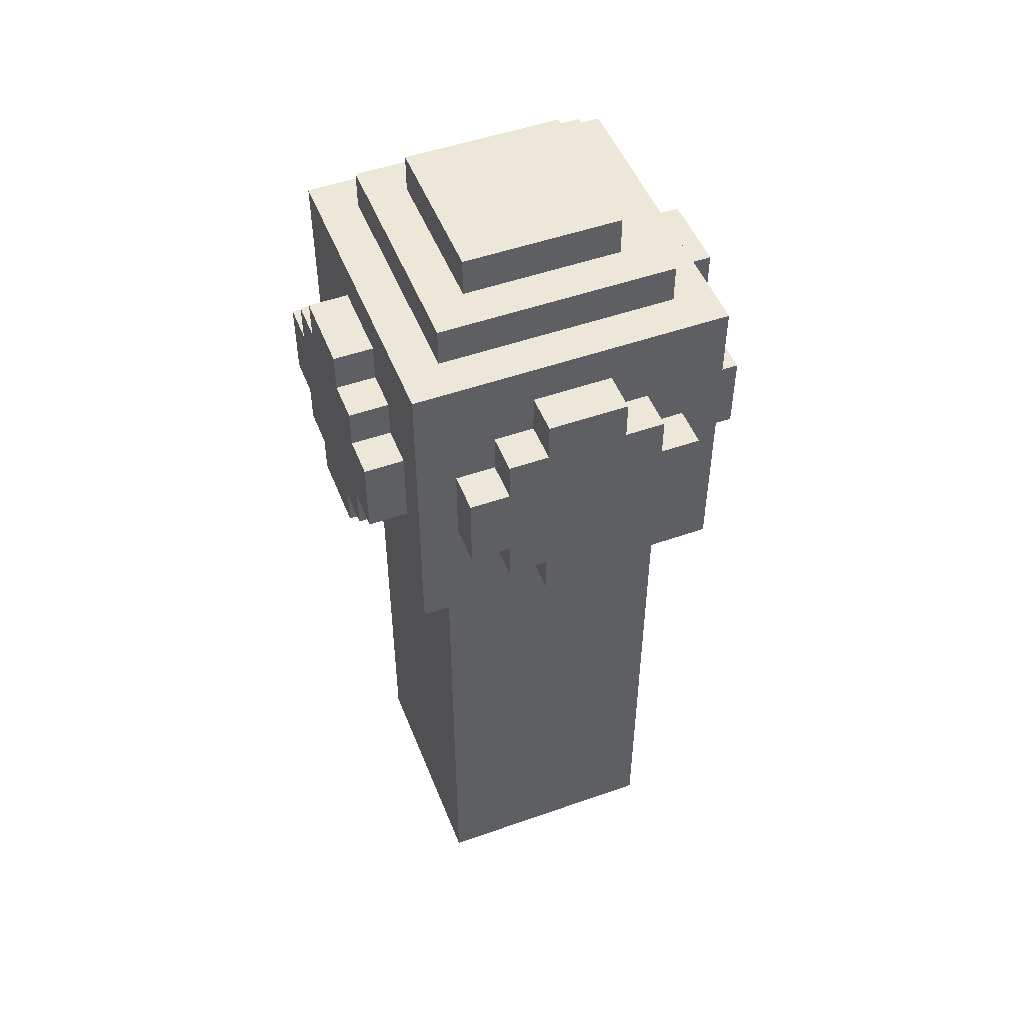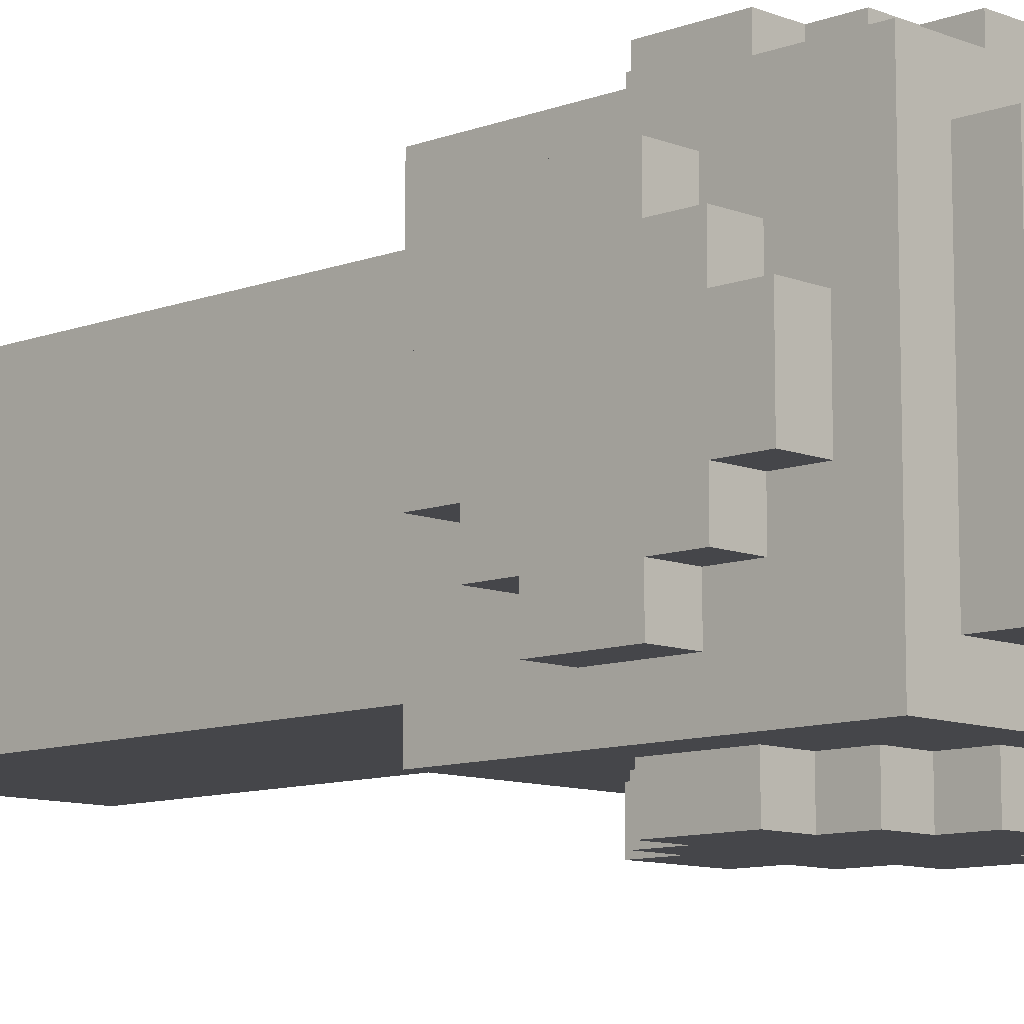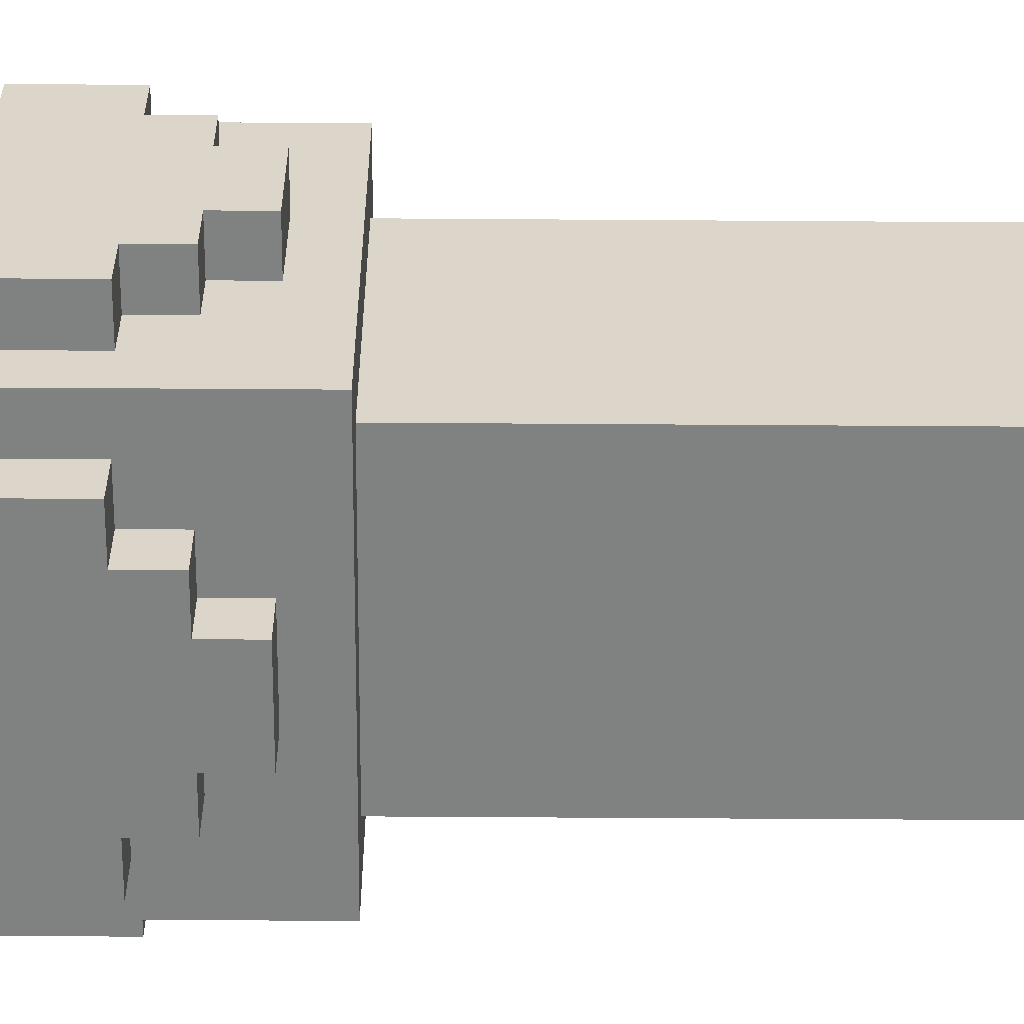
<metadata>
{"format":"obj","ext":"obj","renderer":"f3d","projection":"perspective","resolution":1024,"background":"white","views":[{"elev":50.0,"azim":68.8,"up":"+Y"},{"elev":-9.9,"azim":134.3,"up":"+Z"},{"elev":-60.3,"azim":-90.4,"up":"+Z"}]}
</metadata>
<code>
o
v -1 1 0.2
v -1 1 -0.2
v -1 1.2 0.4
v -1 1.2 0.2
v -1 1.2 -0.2
v -1 1.2 -0.4
v -1 1.4 0.6
v -1 1.4 0.4
v -1 1.4 -0.4
v -1 1.4 -0.6
v -1 1.8 0.6
v -1 1.8 0.4
v -1 1.8 -0.4
v -1 1.8 -0.6
v -1 2 0.4
v -1 2 0.2
v -1 2 -0.2
v -1 2 -0.4
v -1 2.2 0.2
v -1 2.2 -0.2
v -0.8 0.8 0.8
v -0.8 0.8 -0.8
v -0.8 1 0.2
v -0.8 1 -0.2
v -0.8 1.2 0.4
v -0.8 1.2 0.2
v -0.8 1.2 -0.2
v -0.8 1.2 -0.4
v -0.8 1.4 0.6
v -0.8 1.4 0.4
v -0.8 1.4 -0.4
v -0.8 1.4 -0.6
v -0.8 1.8 0.6
v -0.8 1.8 0.4
v -0.8 1.8 -0.4
v -0.8 1.8 -0.6
v -0.8 2 0.4
v -0.8 2 0.2
v -0.8 2 -0.2
v -0.8 2 -0.4
v -0.8 2.2 0.2
v -0.8 2.2 -0.2
v -0.8 2.4 0.8
v -0.8 2.4 -0.8
v -0.6 -2 0.6
v -0.6 -2 -0.6
v -0.6 0.8 0.6
v -0.6 0.8 -0.6
v -0.6 1.4 1
v -0.6 1.4 0.8
v -0.6 1.4 -0.8
v -0.6 1.4 -1
v -0.6 1.8 1
v -0.6 1.8 0.8
v -0.6 1.8 -0.8
v -0.6 1.8 -1
v -0.6 2.4 0.6
v -0.6 2.4 -0.6
v -0.6 2.6 0.6
v -0.6 2.6 -0.6
v -0.4 1.2 1
v -0.4 1.2 0.8
v -0.4 1.2 -0.8
v -0.4 1.2 -1
v -0.4 1.4 1
v -0.4 1.4 0.8
v -0.4 1.4 -0.8
v -0.4 1.4 -1
v -0.4 1.8 1
v -0.4 1.8 0.8
v -0.4 1.8 -0.8
v -0.4 1.8 -1
v -0.4 2 1
v -0.4 2 0.8
v -0.4 2 -0.8
v -0.4 2 -1
v -0.4 2.6 0.4
v -0.4 2.6 -0.4
v -0.4 2.8 0.4
v -0.4 2.8 -0.4
v -0.2 1 1
v -0.2 1 0.8
v -0.2 1 -0.8
v -0.2 1 -1
v -0.2 1.2 1
v -0.2 1.2 0.8
v -0.2 1.2 -0.8
v -0.2 1.2 -1
v -0.2 2 1
v -0.2 2 0.8
v -0.2 2 -0.8
v -0.2 2 -1
v -0.2 2.2 1
v -0.2 2.2 0.8
v -0.2 2.2 -0.8
v -0.2 2.2 -1
v 0.2 1 1
v 0.2 1 0.8
v 0.2 1 -0.8
v 0.2 1 -1
v 0.2 1.2 1
v 0.2 1.2 0.8
v 0.2 1.2 -0.8
v 0.2 1.2 -1
v 0.2 2 1
v 0.2 2 0.8
v 0.2 2 -0.8
v 0.2 2 -1
v 0.2 2.2 1
v 0.2 2.2 0.8
v 0.2 2.2 -0.8
v 0.2 2.2 -1
v 0.4 1.2 1
v 0.4 1.2 0.8
v 0.4 1.2 -0.8
v 0.4 1.2 -1
v 0.4 1.4 1
v 0.4 1.4 0.8
v 0.4 1.4 -0.8
v 0.4 1.4 -1
v 0.4 1.8 1
v 0.4 1.8 0.8
v 0.4 1.8 -0.8
v 0.4 1.8 -1
v 0.4 2 1
v 0.4 2 0.8
v 0.4 2 -0.8
v 0.4 2 -1
v 0.4 2.6 0.4
v 0.4 2.6 -0.4
v 0.4 2.8 0.4
v 0.4 2.8 -0.4
v 0.6 -2 0.6
v 0.6 -2 -0.6
v 0.6 0.8 0.6
v 0.6 0.8 -0.6
v 0.6 1.4 1
v 0.6 1.4 0.8
v 0.6 1.4 -0.8
v 0.6 1.4 -1
v 0.6 1.8 1
v 0.6 1.8 0.8
v 0.6 1.8 -0.8
v 0.6 1.8 -1
v 0.6 2.4 0.6
v 0.6 2.4 -0.6
v 0.6 2.6 0.6
v 0.6 2.6 -0.6
v 0.8 0.8 0.8
v 0.8 0.8 -0.8
v 0.8 1 0.2
v 0.8 1 -0.2
v 0.8 1.2 0.4
v 0.8 1.2 0.2
v 0.8 1.2 -0.2
v 0.8 1.2 -0.4
v 0.8 1.4 0.6
v 0.8 1.4 0.4
v 0.8 1.4 -0.4
v 0.8 1.4 -0.6
v 0.8 1.8 0.6
v 0.8 1.8 0.4
v 0.8 1.8 -0.4
v 0.8 1.8 -0.6
v 0.8 2 0.4
v 0.8 2 0.2
v 0.8 2 -0.2
v 0.8 2 -0.4
v 0.8 2.2 0.2
v 0.8 2.2 -0.2
v 0.8 2.4 0.8
v 0.8 2.4 -0.8
v 1 1 0.2
v 1 1 -0.2
v 1 1.2 0.4
v 1 1.2 0.2
v 1 1.2 -0.2
v 1 1.2 -0.4
v 1 1.4 0.6
v 1 1.4 0.4
v 1 1.4 -0.4
v 1 1.4 -0.6
v 1 1.8 0.6
v 1 1.8 0.4
v 1 1.8 -0.4
v 1 1.8 -0.6
v 1 2 0.4
v 1 2 0.2
v 1 2 -0.2
v 1 2 -0.4
v 1 2.2 0.2
v 1 2.2 -0.2
v -0.6 1.4 1
v -0.6 1.8 1
v -0.4 1.2 1
v -0.4 1.4 1
v -0.4 1.8 1
v -0.4 2 1
v -0.2 1 1
v -0.2 1.2 1
v -0.2 2 1
v -0.2 2.2 1
v 0.2 1 1
v 0.2 1.2 1
v 0.2 2 1
v 0.2 2.2 1
v 0.4 1.2 1
v 0.4 1.4 1
v 0.4 1.8 1
v 0.4 2 1
v 0.6 1.4 1
v 0.6 1.8 1
v -0.8 0.8 0.8
v -0.8 2.4 0.8
v -0.6 1.4 0.8
v -0.6 1.8 0.8
v -0.4 1.2 0.8
v -0.4 1.4 0.8
v -0.4 1.8 0.8
v -0.4 2 0.8
v -0.2 1 0.8
v -0.2 1.2 0.8
v -0.2 2 0.8
v -0.2 2.2 0.8
v 0.2 1 0.8
v 0.2 1.2 0.8
v 0.2 2 0.8
v 0.2 2.2 0.8
v 0.4 1.2 0.8
v 0.4 1.4 0.8
v 0.4 1.8 0.8
v 0.4 2 0.8
v 0.6 1.4 0.8
v 0.6 1.8 0.8
v 0.8 0.8 0.8
v 0.8 2.4 0.8
v -1 1.4 0.6
v -1 1.8 0.6
v -0.8 1.4 0.6
v -0.8 1.8 0.6
v -0.6 -2 0.6
v -0.6 0.8 0.6
v -0.6 2.4 0.6
v -0.6 2.6 0.6
v 0.6 -2 0.6
v 0.6 0.8 0.6
v 0.6 2.4 0.6
v 0.6 2.6 0.6
v 0.8 1.4 0.6
v 0.8 1.8 0.6
v 1 1.4 0.6
v 1 1.8 0.6
v -1 1.2 0.4
v -1 1.4 0.4
v -1 1.8 0.4
v -1 2 0.4
v -0.8 1.2 0.4
v -0.8 1.4 0.4
v -0.8 1.8 0.4
v -0.8 2 0.4
v -0.4 2.6 0.4
v -0.4 2.8 0.4
v 0.4 2.6 0.4
v 0.4 2.8 0.4
v 0.8 1.2 0.4
v 0.8 1.4 0.4
v 0.8 1.8 0.4
v 0.8 2 0.4
v 1 1.2 0.4
v 1 1.4 0.4
v 1 1.8 0.4
v 1 2 0.4
v -1 1 0.2
v -1 1.2 0.2
v -1 2 0.2
v -1 2.2 0.2
v -0.8 1 0.2
v -0.8 1.2 0.2
v -0.8 2 0.2
v -0.8 2.2 0.2
v 0.8 1 0.2
v 0.8 1.2 0.2
v 0.8 2 0.2
v 0.8 2.2 0.2
v 1 1 0.2
v 1 1.2 0.2
v 1 2 0.2
v 1 2.2 0.2
v -1 1 -0.2
v -1 1.2 -0.2
v -1 2 -0.2
v -1 2.2 -0.2
v -0.8 1 -0.2
v -0.8 1.2 -0.2
v -0.8 2 -0.2
v -0.8 2.2 -0.2
v 0.8 1 -0.2
v 0.8 1.2 -0.2
v 0.8 2 -0.2
v 0.8 2.2 -0.2
v 1 1 -0.2
v 1 1.2 -0.2
v 1 2 -0.2
v 1 2.2 -0.2
v -1 1.2 -0.4
v -1 1.4 -0.4
v -1 1.8 -0.4
v -1 2 -0.4
v -0.8 1.2 -0.4
v -0.8 1.4 -0.4
v -0.8 1.8 -0.4
v -0.8 2 -0.4
v -0.4 2.6 -0.4
v -0.4 2.8 -0.4
v 0.4 2.6 -0.4
v 0.4 2.8 -0.4
v 0.8 1.2 -0.4
v 0.8 1.4 -0.4
v 0.8 1.8 -0.4
v 0.8 2 -0.4
v 1 1.2 -0.4
v 1 1.4 -0.4
v 1 1.8 -0.4
v 1 2 -0.4
v -1 1.4 -0.6
v -1 1.8 -0.6
v -0.8 1.4 -0.6
v -0.8 1.8 -0.6
v -0.6 -2 -0.6
v -0.6 0.8 -0.6
v -0.6 2.4 -0.6
v -0.6 2.6 -0.6
v 0.6 -2 -0.6
v 0.6 0.8 -0.6
v 0.6 2.4 -0.6
v 0.6 2.6 -0.6
v 0.8 1.4 -0.6
v 0.8 1.8 -0.6
v 1 1.4 -0.6
v 1 1.8 -0.6
v -0.8 0.8 -0.8
v -0.8 2.4 -0.8
v -0.6 1.4 -0.8
v -0.6 1.8 -0.8
v -0.4 1.2 -0.8
v -0.4 1.4 -0.8
v -0.4 1.8 -0.8
v -0.4 2 -0.8
v -0.2 1 -0.8
v -0.2 1.2 -0.8
v -0.2 2 -0.8
v -0.2 2.2 -0.8
v 0.2 1 -0.8
v 0.2 1.2 -0.8
v 0.2 2 -0.8
v 0.2 2.2 -0.8
v 0.4 1.2 -0.8
v 0.4 1.4 -0.8
v 0.4 1.8 -0.8
v 0.4 2 -0.8
v 0.6 1.4 -0.8
v 0.6 1.8 -0.8
v 0.8 0.8 -0.8
v 0.8 2.4 -0.8
v -0.6 1.4 -1
v -0.6 1.8 -1
v -0.4 1.2 -1
v -0.4 1.4 -1
v -0.4 1.8 -1
v -0.4 2 -1
v -0.2 1 -1
v -0.2 1.2 -1
v -0.2 2 -1
v -0.2 2.2 -1
v 0.2 1 -1
v 0.2 1.2 -1
v 0.2 2 -1
v 0.2 2.2 -1
v 0.4 1.2 -1
v 0.4 1.4 -1
v 0.4 1.8 -1
v 0.4 2 -1
v 0.6 1.4 -1
v 0.6 1.8 -1
v -0.6 -2 0.6
v 0.6 -2 0.6
v -0.6 -2 -0.6
v 0.6 -2 -0.6
v -0.8 0.8 0.8
v 0.8 0.8 0.8
v -0.6 0.8 0.6
v 0.6 0.8 0.6
v -0.6 0.8 -0.6
v 0.6 0.8 -0.6
v -0.8 0.8 -0.8
v 0.8 0.8 -0.8
v -0.2 1 1
v 0.2 1 1
v -0.2 1 0.8
v 0.2 1 0.8
v -1 1 0.2
v -0.8 1 0.2
v 0.8 1 0.2
v 1 1 0.2
v -1 1 -0.2
v -0.8 1 -0.2
v 0.8 1 -0.2
v 1 1 -0.2
v -0.2 1 -0.8
v 0.2 1 -0.8
v -0.2 1 -1
v 0.2 1 -1
v -0.4 1.2 1
v -0.2 1.2 1
v 0.2 1.2 1
v 0.4 1.2 1
v -0.4 1.2 0.8
v -0.2 1.2 0.8
v 0.2 1.2 0.8
v 0.4 1.2 0.8
v -1 1.2 0.4
v -0.8 1.2 0.4
v 0.8 1.2 0.4
v 1 1.2 0.4
v -1 1.2 0.2
v -0.8 1.2 0.2
v 0.8 1.2 0.2
v 1 1.2 0.2
v -1 1.2 -0.2
v -0.8 1.2 -0.2
v 0.8 1.2 -0.2
v 1 1.2 -0.2
v -1 1.2 -0.4
v -0.8 1.2 -0.4
v 0.8 1.2 -0.4
v 1 1.2 -0.4
v -0.4 1.2 -0.8
v -0.2 1.2 -0.8
v 0.2 1.2 -0.8
v 0.4 1.2 -0.8
v -0.4 1.2 -1
v -0.2 1.2 -1
v 0.2 1.2 -1
v 0.4 1.2 -1
v -0.6 1.4 1
v -0.4 1.4 1
v 0.4 1.4 1
v 0.6 1.4 1
v -0.6 1.4 0.8
v -0.4 1.4 0.8
v 0.4 1.4 0.8
v 0.6 1.4 0.8
v -1 1.4 0.6
v -0.8 1.4 0.6
v 0.8 1.4 0.6
v 1 1.4 0.6
v -1 1.4 0.4
v -0.8 1.4 0.4
v 0.8 1.4 0.4
v 1 1.4 0.4
v -1 1.4 -0.4
v -0.8 1.4 -0.4
v 0.8 1.4 -0.4
v 1 1.4 -0.4
v -1 1.4 -0.6
v -0.8 1.4 -0.6
v 0.8 1.4 -0.6
v 1 1.4 -0.6
v -0.6 1.4 -0.8
v -0.4 1.4 -0.8
v 0.4 1.4 -0.8
v 0.6 1.4 -0.8
v -0.6 1.4 -1
v -0.4 1.4 -1
v 0.4 1.4 -1
v 0.6 1.4 -1
v -0.6 1.8 1
v -0.4 1.8 1
v 0.4 1.8 1
v 0.6 1.8 1
v -0.6 1.8 0.8
v -0.4 1.8 0.8
v 0.4 1.8 0.8
v 0.6 1.8 0.8
v -1 1.8 0.6
v -0.8 1.8 0.6
v 0.8 1.8 0.6
v 1 1.8 0.6
v -1 1.8 0.4
v -0.8 1.8 0.4
v 0.8 1.8 0.4
v 1 1.8 0.4
v -1 1.8 -0.4
v -0.8 1.8 -0.4
v 0.8 1.8 -0.4
v 1 1.8 -0.4
v -1 1.8 -0.6
v -0.8 1.8 -0.6
v 0.8 1.8 -0.6
v 1 1.8 -0.6
v -0.6 1.8 -0.8
v -0.4 1.8 -0.8
v 0.4 1.8 -0.8
v 0.6 1.8 -0.8
v -0.6 1.8 -1
v -0.4 1.8 -1
v 0.4 1.8 -1
v 0.6 1.8 -1
v -0.4 2 1
v -0.2 2 1
v 0.2 2 1
v 0.4 2 1
v -0.4 2 0.8
v -0.2 2 0.8
v 0.2 2 0.8
v 0.4 2 0.8
v -1 2 0.4
v -0.8 2 0.4
v 0.8 2 0.4
v 1 2 0.4
v -1 2 0.2
v -0.8 2 0.2
v 0.8 2 0.2
v 1 2 0.2
v -1 2 -0.2
v -0.8 2 -0.2
v 0.8 2 -0.2
v 1 2 -0.2
v -1 2 -0.4
v -0.8 2 -0.4
v 0.8 2 -0.4
v 1 2 -0.4
v -0.4 2 -0.8
v -0.2 2 -0.8
v 0.2 2 -0.8
v 0.4 2 -0.8
v -0.4 2 -1
v -0.2 2 -1
v 0.2 2 -1
v 0.4 2 -1
v -0.2 2.2 1
v 0.2 2.2 1
v -0.2 2.2 0.8
v 0.2 2.2 0.8
v -1 2.2 0.2
v -0.8 2.2 0.2
v 0.8 2.2 0.2
v 1 2.2 0.2
v -1 2.2 -0.2
v -0.8 2.2 -0.2
v 0.8 2.2 -0.2
v 1 2.2 -0.2
v -0.2 2.2 -0.8
v 0.2 2.2 -0.8
v -0.2 2.2 -1
v 0.2 2.2 -1
v -0.8 2.4 0.8
v 0.8 2.4 0.8
v -0.6 2.4 0.6
v 0.6 2.4 0.6
v -0.6 2.4 -0.6
v 0.6 2.4 -0.6
v -0.8 2.4 -0.8
v 0.8 2.4 -0.8
v -0.6 2.6 0.6
v 0.6 2.6 0.6
v -0.4 2.6 0.4
v 0.4 2.6 0.4
v -0.4 2.6 -0.4
v 0.4 2.6 -0.4
v -0.6 2.6 -0.6
v 0.6 2.6 -0.6
v -0.4 2.8 0.4
v 0.4 2.8 0.4
v -0.4 2.8 -0.4
v 0.4 2.8 -0.4
f 4 2 1
f 5 2 4
f 8 4 3
f 8 6 5
f 8 5 4
f 9 6 8
f 11 8 7
f 11 10 9
f 11 9 8
f 12 10 11
f 13 10 12
f 14 10 13
f 15 13 12
f 16 13 15
f 17 13 16
f 18 13 17
f 19 17 16
f 20 17 19
f 23 22 21
f 24 22 23
f 25 23 21
f 26 23 25
f 27 22 24
f 28 22 27
f 29 25 21
f 30 25 29
f 31 22 28
f 32 22 31
f 33 29 21
f 36 22 32
f 37 34 33
f 40 36 35
f 41 38 37
f 42 40 39
f 43 41 37
f 43 42 41
f 43 33 21
f 43 37 33
f 44 40 42
f 44 42 43
f 44 22 36
f 44 36 40
f 47 46 45
f 48 46 47
f 53 50 49
f 54 50 53
f 55 52 51
f 56 52 55
f 59 58 57
f 60 58 59
f 65 62 61
f 66 62 65
f 67 64 63
f 68 64 67
f 73 70 69
f 74 70 73
f 75 72 71
f 76 72 75
f 79 78 77
f 80 78 79
f 85 82 81
f 86 82 85
f 87 84 83
f 88 84 87
f 93 90 89
f 94 90 93
f 95 92 91
f 96 92 95
f 97 98 101
f 101 98 102
f 99 100 103
f 103 100 104
f 105 106 109
f 109 106 110
f 107 108 111
f 111 108 112
f 113 114 117
f 117 114 118
f 115 116 119
f 119 116 120
f 121 122 125
f 125 122 126
f 123 124 127
f 127 124 128
f 129 130 131
f 131 130 132
f 133 134 135
f 135 134 136
f 137 138 141
f 141 138 142
f 139 140 143
f 143 140 144
f 145 146 147
f 147 146 148
f 149 150 151
f 151 150 152
f 149 151 153
f 153 151 154
f 152 150 155
f 155 150 156
f 149 153 157
f 157 153 158
f 156 150 159
f 159 150 160
f 149 157 161
f 160 150 164
f 161 162 165
f 163 164 168
f 165 166 169
f 167 168 170
f 165 169 171
f 169 170 171
f 149 161 171
f 161 165 171
f 170 168 172
f 171 170 172
f 164 150 172
f 168 164 172
f 173 174 176
f 176 174 177
f 175 176 180
f 177 178 180
f 176 177 180
f 180 178 181
f 179 180 183
f 181 182 183
f 180 181 183
f 183 182 184
f 184 182 185
f 185 182 186
f 184 185 187
f 187 185 188
f 188 185 189
f 189 185 190
f 188 189 191
f 191 189 192
f 196 194 193
f 197 194 196
f 200 196 195
f 200 198 197
f 200 197 196
f 201 198 200
f 203 200 199
f 203 202 201
f 203 201 200
f 204 202 203
f 205 202 204
f 206 202 205
f 207 205 204
f 208 205 207
f 209 205 208
f 210 205 209
f 211 209 208
f 212 209 211
f 215 214 213
f 216 214 215
f 217 215 213
f 218 215 217
f 219 214 216
f 220 214 219
f 221 217 213
f 222 217 221
f 223 214 220
f 224 214 223
f 225 221 213
f 228 214 224
f 229 226 225
f 232 228 227
f 233 230 229
f 234 232 231
f 235 233 229
f 235 234 233
f 235 225 213
f 235 229 225
f 236 232 234
f 236 234 235
f 236 214 228
f 236 228 232
f 239 238 237
f 240 238 239
f 245 242 241
f 246 242 245
f 247 244 243
f 248 244 247
f 251 250 249
f 252 250 251
f 257 254 253
f 258 254 257
f 259 256 255
f 260 256 259
f 263 262 261
f 264 262 263
f 269 266 265
f 270 266 269
f 271 268 267
f 272 268 271
f 277 274 273
f 278 274 277
f 279 276 275
f 280 276 279
f 285 282 281
f 286 282 285
f 287 284 283
f 288 284 287
f 289 290 293
f 293 290 294
f 291 292 295
f 295 292 296
f 297 298 301
f 301 298 302
f 299 300 303
f 303 300 304
f 305 306 309
f 309 306 310
f 307 308 311
f 311 308 312
f 313 314 315
f 315 314 316
f 317 318 321
f 321 318 322
f 319 320 323
f 323 320 324
f 325 326 327
f 327 326 328
f 329 330 333
f 333 330 334
f 331 332 335
f 335 332 336
f 337 338 339
f 339 338 340
f 341 342 343
f 343 342 344
f 341 343 345
f 345 343 346
f 344 342 347
f 347 342 348
f 341 345 349
f 349 345 350
f 348 342 351
f 351 342 352
f 341 349 353
f 352 342 356
f 353 354 357
f 355 356 360
f 357 358 361
f 359 360 362
f 357 361 363
f 361 362 363
f 341 353 363
f 353 357 363
f 362 360 364
f 363 362 364
f 356 342 364
f 360 356 364
f 365 366 368
f 368 366 369
f 367 368 372
f 369 370 372
f 368 369 372
f 372 370 373
f 371 372 375
f 373 374 375
f 372 373 375
f 375 374 376
f 376 374 377
f 377 374 378
f 376 377 379
f 379 377 380
f 380 377 381
f 381 377 382
f 380 381 383
f 383 381 384
f 387 386 385
f 388 386 387
f 391 390 389
f 392 390 391
f 393 391 389
f 394 390 392
f 395 393 389
f 395 394 393
f 396 390 394
f 396 394 395
f 399 398 397
f 400 398 399
f 405 402 401
f 406 402 405
f 407 404 403
f 408 404 407
f 411 410 409
f 412 410 411
f 417 414 413
f 418 414 417
f 419 416 415
f 420 416 419
f 425 422 421
f 426 422 425
f 427 424 423
f 428 424 427
f 433 430 429
f 434 430 433
f 435 432 431
f 436 432 435
f 441 438 437
f 442 438 441
f 443 440 439
f 444 440 443
f 449 446 445
f 450 446 449
f 451 448 447
f 452 448 451
f 457 454 453
f 458 454 457
f 459 456 455
f 460 456 459
f 465 462 461
f 466 462 465
f 467 464 463
f 468 464 467
f 473 470 469
f 474 470 473
f 475 472 471
f 476 472 475
f 477 478 481
f 481 478 482
f 479 480 483
f 483 480 484
f 485 486 489
f 489 486 490
f 487 488 491
f 491 488 492
f 493 494 497
f 497 494 498
f 495 496 499
f 499 496 500
f 501 502 505
f 505 502 506
f 503 504 507
f 507 504 508
f 509 510 513
f 513 510 514
f 511 512 515
f 515 512 516
f 517 518 521
f 521 518 522
f 519 520 523
f 523 520 524
f 525 526 529
f 529 526 530
f 527 528 531
f 531 528 532
f 533 534 537
f 537 534 538
f 535 536 539
f 539 536 540
f 541 542 543
f 543 542 544
f 545 546 549
f 549 546 550
f 547 548 551
f 551 548 552
f 553 554 555
f 555 554 556
f 557 558 559
f 559 558 560
f 557 559 561
f 560 558 562
f 557 561 563
f 561 562 563
f 562 558 564
f 563 562 564
f 565 566 567
f 567 566 568
f 565 567 569
f 568 566 570
f 565 569 571
f 569 570 571
f 570 566 572
f 571 570 572
f 573 574 575
f 575 574 576

</code>
